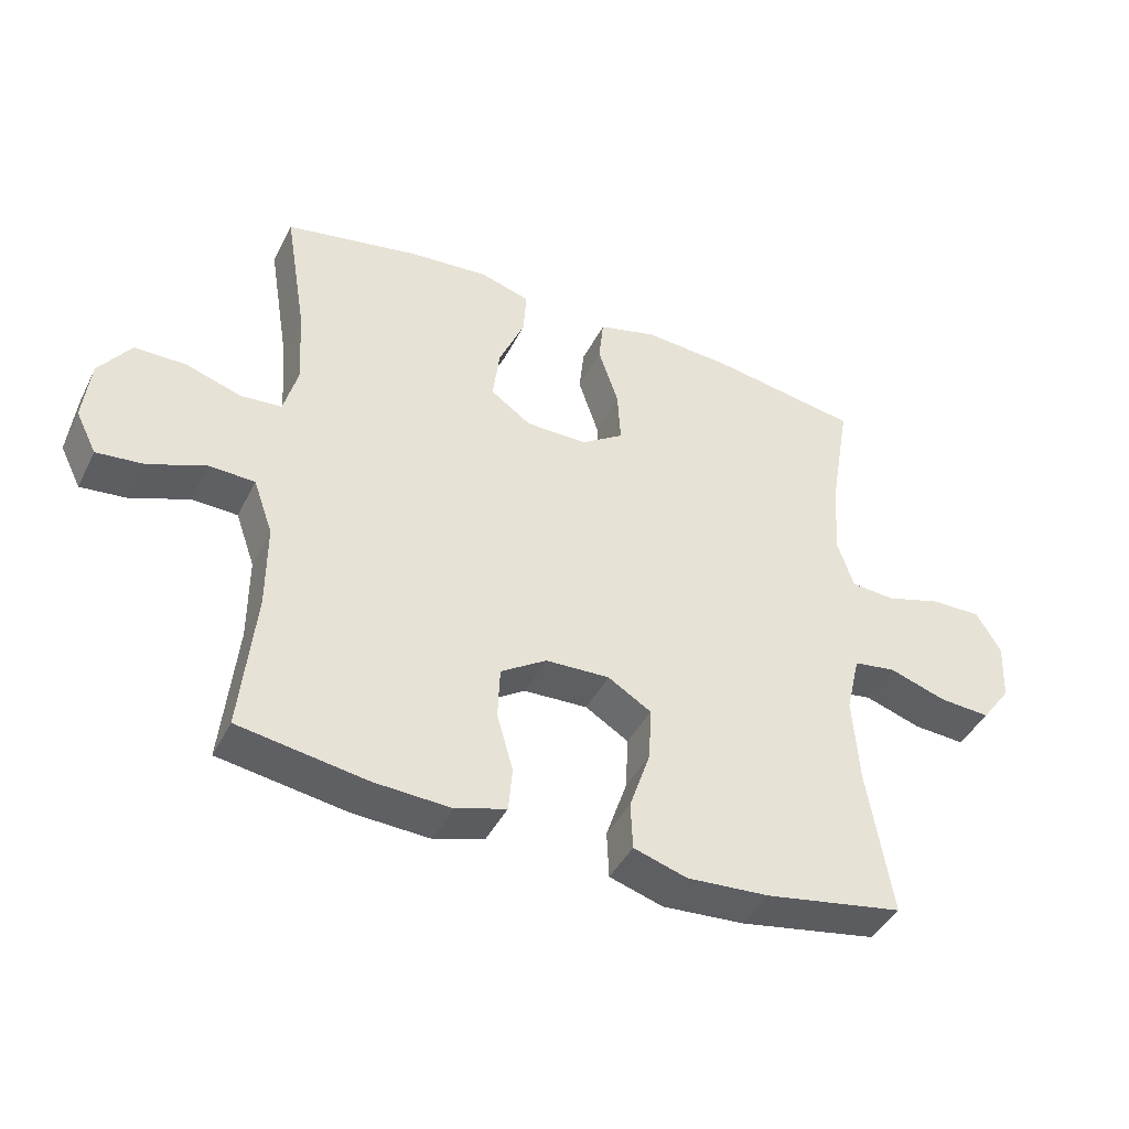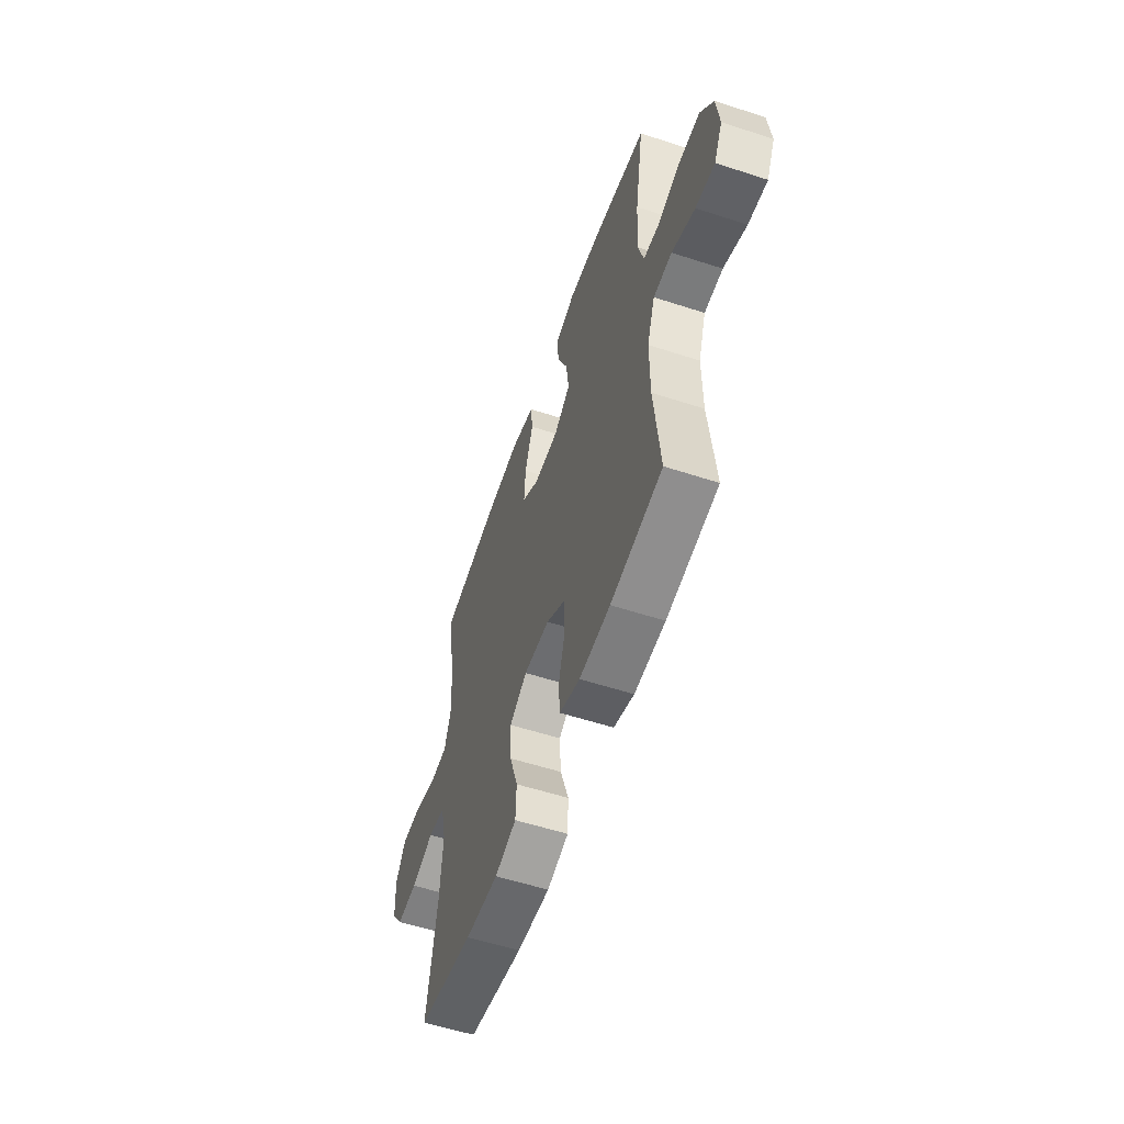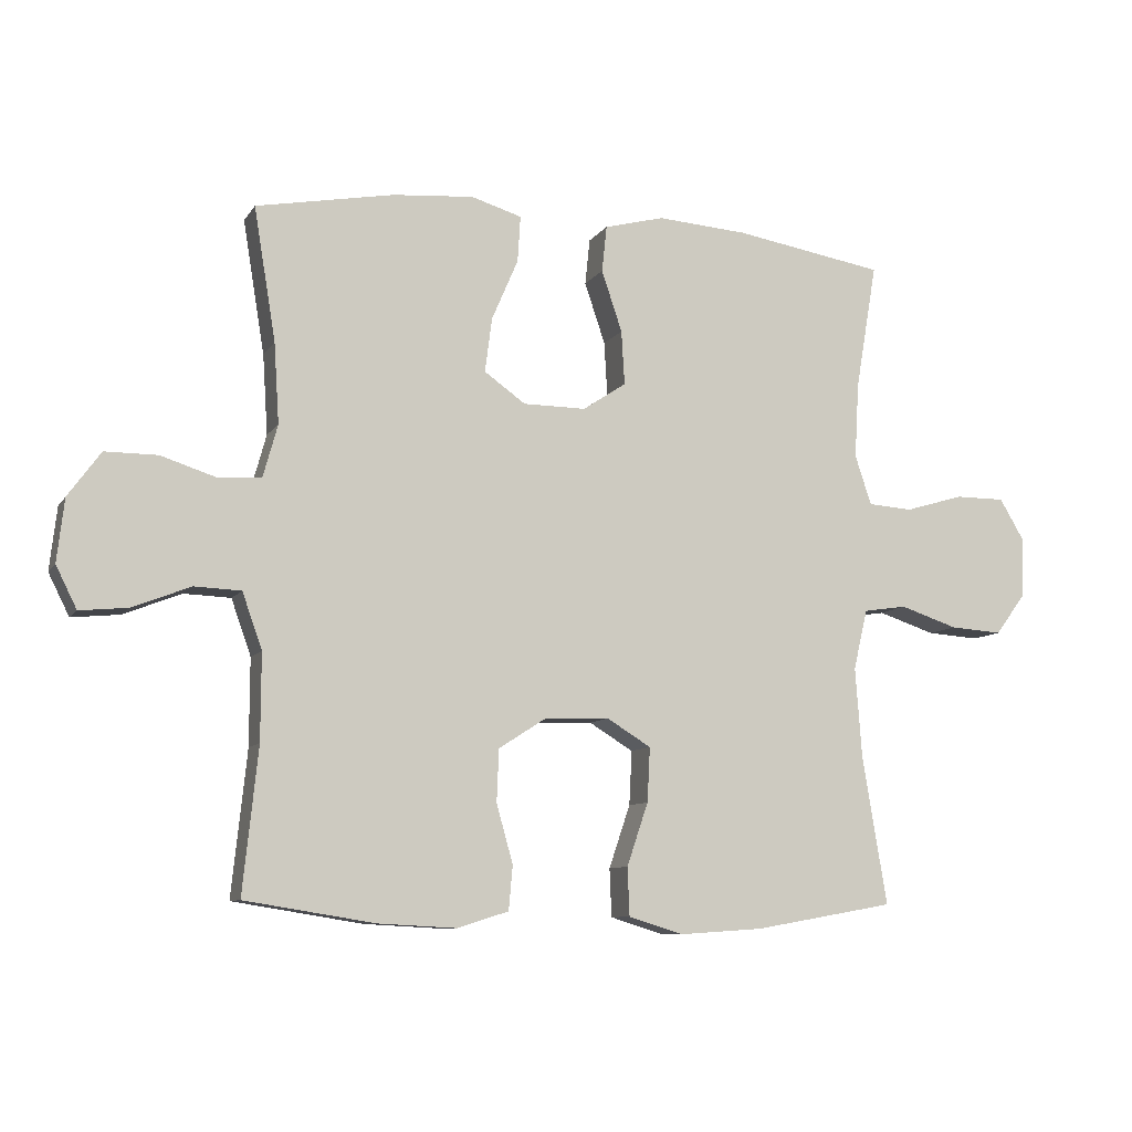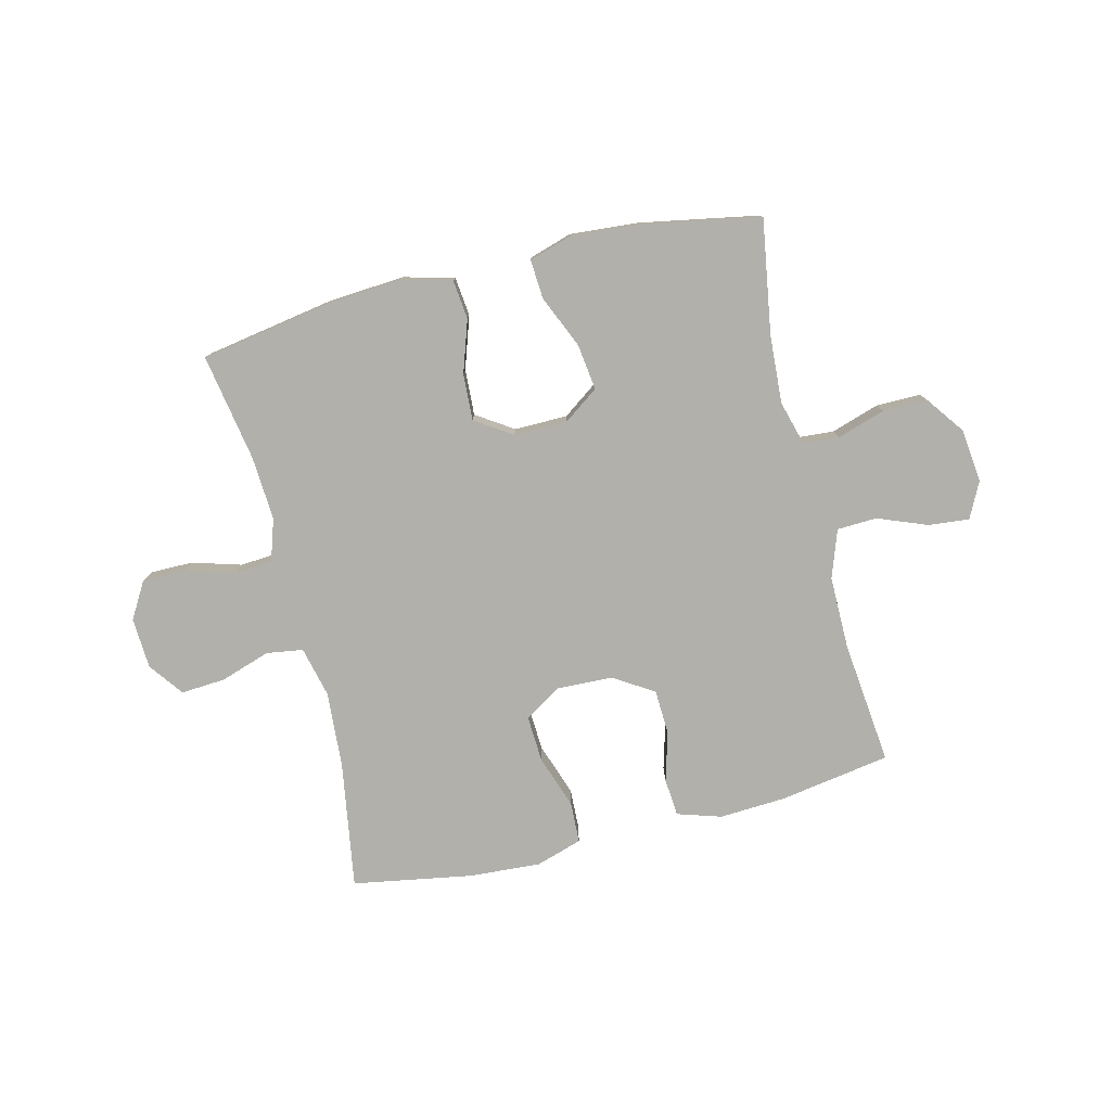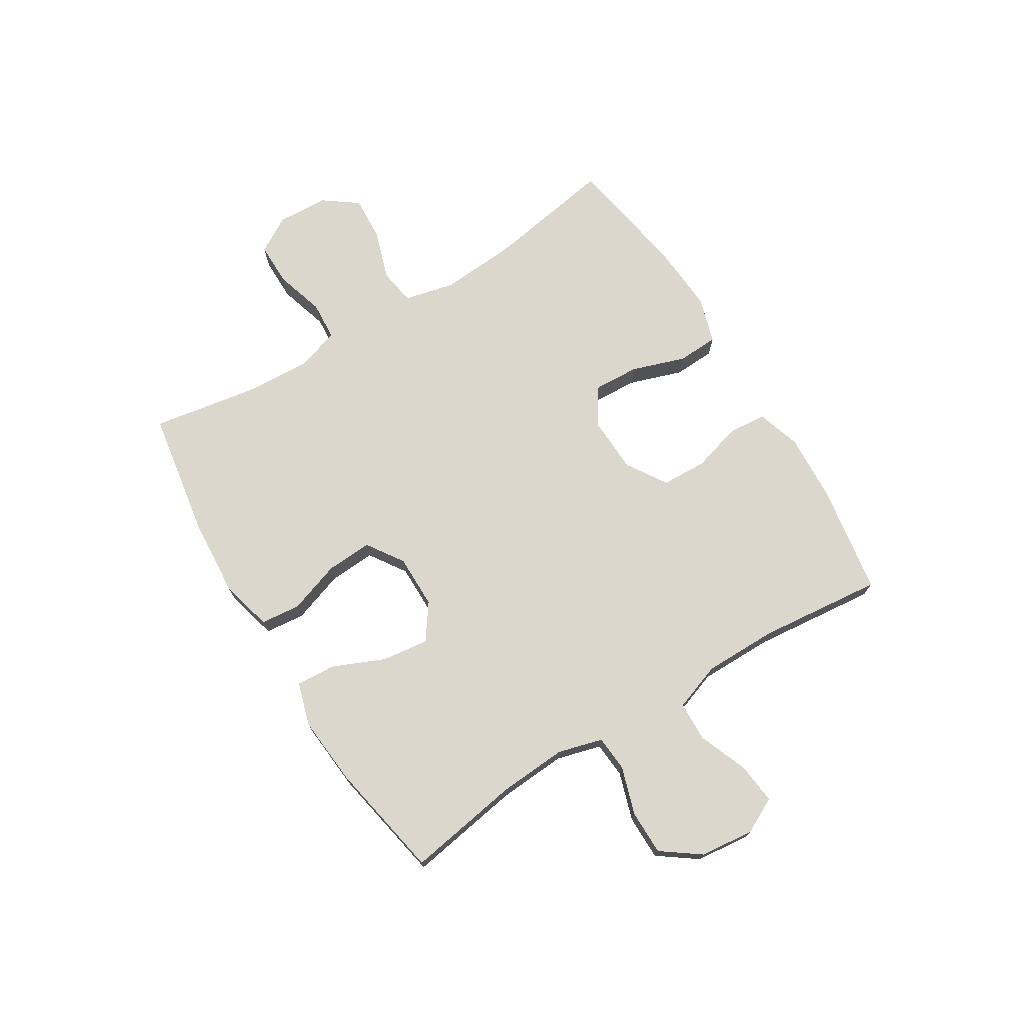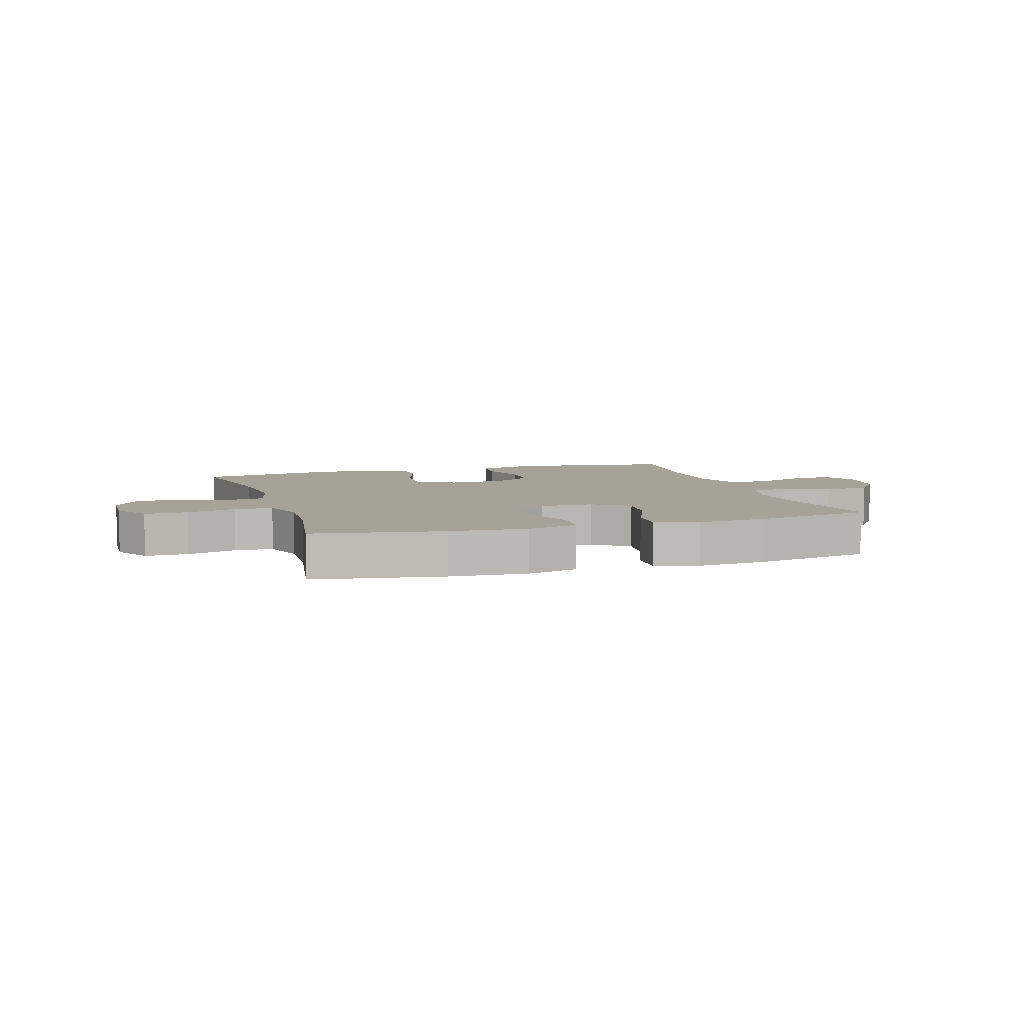
<metadata>
{"format":"obj","ext":"obj","renderer":"f3d","projection":"perspective","resolution":1024,"background":"white","views":[{"elev":-42.6,"azim":154.9,"up":"+Z"},{"elev":-56.1,"azim":71.1,"up":"+Z"},{"elev":-9.0,"azim":160.4,"up":"+Z"},{"elev":-78.5,"azim":14.0,"up":"+Y"},{"elev":73.1,"azim":58.3,"up":"+Y"},{"elev":6.6,"azim":-17.5,"up":"+Y"}]}
</metadata>
<code>
o path4428
v 0.2893 0.0375 0.5321
v 0.1663 0.0375 0.5423
v 0.08986 0.0375 0.5191
v 0.09419 0.0375 0.4492
v 0.1342 0.0375 0.3565
v 0.1449 0.0375 0.2742
v 0.08246 0.0375 0.2299
v -0.01242 0.0375 0.2293
v -0.07785 0.0375 0.2727
v -0.07307 0.0375 0.3545
v -0.04188 0.0375 0.4471
v -0.04922 0.0375 0.5173
v -0.1397 0.0375 0.5409
v -0.2766 0.0375 0.5313
v -0.5044 0.0375 0.4932
v -0.4721 0.0375 0.3021
v -0.4655 0.0375 0.1878
v -0.4903 0.0375 0.1129
v -0.5582 0.0375 0.1082
v -0.6462 0.0375 0.1344
v -0.7223 0.0375 0.1345
v -0.7602 0.0375 0.07057
v -0.7559 0.0375 -0.01999
v -0.7109 0.0375 -0.08095
v -0.6317 0.0375 -0.07579
v -0.5441 0.0375 -0.04698
v -0.4787 0.0375 -0.05675
v -0.4573 0.0375 -0.1476
v -0.4672 0.0375 -0.2834
v -0.5044 0.0375 -0.5085
v -0.2918 0.0375 -0.5459
v -0.1648 0.0375 -0.5544
v -0.08255 0.0375 -0.5289
v -0.07948 0.0375 -0.456
v -0.1117 0.0375 -0.361
v -0.116 0.0375 -0.2787
v -0.0492 0.0375 -0.2378
v 0.04942 0.0375 -0.2416
v 0.1203 0.0375 -0.287
v 0.1236 0.0375 -0.3665
v 0.09867 0.0375 -0.4548
v 0.1046 0.0375 -0.522
v 0.1823 0.0375 -0.5464
v 0.3005 0.0375 -0.5402
v 0.4975 0.0375 -0.5085
v 0.4745 0.0375 -0.2894
v 0.4742 0.0375 -0.1586
v 0.5041 0.0375 -0.0739
v 0.5747 0.0375 -0.07104
v 0.6624 0.0375 -0.1055
v 0.7352 0.0375 -0.1129
v 0.7669 0.0375 -0.04934
v 0.756 0.0375 0.04614
v 0.7068 0.0375 0.1138
v 0.6275 0.0375 0.1139
v 0.5421 0.0375 0.08654
v 0.4786 0.0375 0.09163
v 0.4567 0.0375 0.1708
v 0.4645 0.0375 0.2915
v 0.4975 0.0375 0.4932
v 0.2893 -0.0375 0.5321
v 0.1663 -0.0375 0.5423
v 0.08986 -0.0375 0.5191
v 0.09419 -0.0375 0.4492
v 0.1342 -0.0375 0.3565
v 0.1449 -0.0375 0.2742
v 0.08246 -0.0375 0.2299
v -0.01242 -0.0375 0.2293
v -0.07785 -0.0375 0.2727
v -0.07307 -0.0375 0.3545
v -0.04188 -0.0375 0.4471
v -0.04922 -0.0375 0.5173
v -0.1397 -0.0375 0.5409
v -0.2766 -0.0375 0.5313
v -0.5044 -0.0375 0.4932
v -0.4721 -0.0375 0.3021
v -0.4655 -0.0375 0.1878
v -0.4903 -0.0375 0.1129
v -0.5582 -0.0375 0.1082
v -0.6462 -0.0375 0.1344
v -0.7223 -0.0375 0.1345
v -0.7602 -0.0375 0.07057
v -0.7559 -0.0375 -0.01999
v -0.7109 -0.0375 -0.08095
v -0.6317 -0.0375 -0.07579
v -0.5441 -0.0375 -0.04698
v -0.4787 -0.0375 -0.05675
v -0.4573 -0.0375 -0.1476
v -0.4672 -0.0375 -0.2834
v -0.5044 -0.0375 -0.5085
v -0.2918 -0.0375 -0.5459
v -0.1648 -0.0375 -0.5544
v -0.08255 -0.0375 -0.5289
v -0.07948 -0.0375 -0.456
v -0.1117 -0.0375 -0.361
v -0.116 -0.0375 -0.2787
v -0.0492 -0.0375 -0.2378
v 0.04942 -0.0375 -0.2416
v 0.1203 -0.0375 -0.287
v 0.1236 -0.0375 -0.3665
v 0.09867 -0.0375 -0.4548
v 0.1046 -0.0375 -0.522
v 0.1823 -0.0375 -0.5464
v 0.3005 -0.0375 -0.5402
v 0.4975 -0.0375 -0.5085
v 0.4745 -0.0375 -0.2894
v 0.4742 -0.0375 -0.1586
v 0.5041 -0.0375 -0.0739
v 0.5747 -0.0375 -0.07104
v 0.6624 -0.0375 -0.1055
v 0.7352 -0.0375 -0.1129
v 0.7669 -0.0375 -0.04934
v 0.756 -0.0375 0.04614
v 0.7068 -0.0375 0.1138
v 0.6275 -0.0375 0.1139
v 0.5421 -0.0375 0.08654
v 0.4786 -0.0375 0.09163
v 0.4567 -0.0375 0.1708
v 0.4645 -0.0375 0.2915
v 0.4975 -0.0375 0.4932
v 0.2893 0.0375 0.5321
v 0.1663 0.0375 0.5423
v 0.08986 0.0375 0.5191
v 0.08986 0.0375 0.5191
v -0.04922 0.0375 0.5173
v -0.04922 0.0375 0.5173
v -0.1397 0.0375 0.5409
v -0.2766 0.0375 0.5313
v 0.09419 0.0375 0.4492
v -0.04188 0.0375 0.4471
v 0.4975 0.0375 0.4932
v 0.4975 0.0375 0.4932
v -0.5044 0.0375 0.4932
v -0.5044 0.0375 0.4932
v 0.1342 0.0375 0.3565
v -0.07307 0.0375 0.3545
v -0.4721 0.0375 0.3021
v 0.4645 0.0375 0.2915
v 0.1449 0.0375 0.2742
v 0.1449 0.0375 0.2742
v -0.07785 0.0375 0.2727
v -0.4655 0.0375 0.1878
v 0.4567 0.0375 0.1708
v 0.08246 0.0375 0.2299
v -0.01242 0.0375 0.2293
v -0.4903 0.0375 0.1129
v -0.4903 0.0375 0.1129
v 0.4786 0.0375 0.09163
v 0.4786 0.0375 0.09163
v -0.6462 0.0375 0.1344
v -0.7223 0.0375 0.1345
v -0.7602 0.0375 0.07057
v -0.5582 0.0375 0.1082
v 0.7068 0.0375 0.1138
v 0.6275 0.0375 0.1139
v 0.5421 0.0375 0.08654
v 0.756 0.0375 0.04614
v -0.7559 0.0375 -0.01999
v 0.7669 0.0375 -0.04934
v -0.7109 0.0375 -0.08095
v -0.5441 0.0375 -0.04698
v -0.4787 0.0375 -0.05675
v -0.4787 0.0375 -0.05675
v -0.6317 0.0375 -0.07579
v 0.7352 0.0375 -0.1129
v 0.7352 0.0375 -0.1129
v 0.5041 0.0375 -0.0739
v 0.5041 0.0375 -0.0739
v 0.5747 0.0375 -0.07104
v -0.4573 0.0375 -0.1476
v 0.6624 0.0375 -0.1055
v 0.4742 0.0375 -0.1586
v -0.4672 0.0375 -0.2834
v 0.4745 0.0375 -0.2894
v -0.0492 0.0375 -0.2378
v 0.04942 0.0375 -0.2416
v -0.116 0.0375 -0.2787
v -0.116 0.0375 -0.2787
v 0.1203 0.0375 -0.287
v -0.1117 0.0375 -0.361
v 0.1236 0.0375 -0.3665
v -0.07948 0.0375 -0.456
v 0.09867 0.0375 -0.4548
v 0.4975 0.0375 -0.5085
v 0.4975 0.0375 -0.5085
v 0.1046 0.0375 -0.522
v 0.1046 0.0375 -0.522
v -0.08255 0.0375 -0.5289
v -0.08255 0.0375 -0.5289
v -0.5044 0.0375 -0.5085
v -0.5044 0.0375 -0.5085
v 0.1823 0.0375 -0.5464
v 0.3005 0.0375 -0.5402
v -0.2918 0.0375 -0.5459
v -0.1648 0.0375 -0.5544
v 0.2893 -0.0375 0.5321
v 0.1663 -0.0375 0.5423
v 0.08986 -0.0375 0.5191
v 0.08986 -0.0375 0.5191
v -0.04922 -0.0375 0.5173
v -0.04922 -0.0375 0.5173
v -0.1397 -0.0375 0.5409
v -0.2766 -0.0375 0.5313
v 0.09419 -0.0375 0.4492
v -0.04188 -0.0375 0.4471
v 0.4975 -0.0375 0.4932
v 0.4975 -0.0375 0.4932
v -0.5044 -0.0375 0.4932
v -0.5044 -0.0375 0.4932
v 0.1342 -0.0375 0.3565
v -0.07307 -0.0375 0.3545
v -0.4721 -0.0375 0.3021
v 0.4645 -0.0375 0.2915
v 0.1449 -0.0375 0.2742
v 0.1449 -0.0375 0.2742
v -0.07785 -0.0375 0.2727
v -0.4655 -0.0375 0.1878
v 0.4567 -0.0375 0.1708
v 0.08246 -0.0375 0.2299
v -0.01242 -0.0375 0.2293
v -0.4903 -0.0375 0.1129
v -0.4903 -0.0375 0.1129
v 0.4786 -0.0375 0.09163
v 0.4786 -0.0375 0.09163
v -0.6462 -0.0375 0.1344
v -0.7223 -0.0375 0.1345
v -0.7602 -0.0375 0.07057
v -0.5582 -0.0375 0.1082
v 0.7068 -0.0375 0.1138
v 0.6275 -0.0375 0.1139
v 0.5421 -0.0375 0.08654
v 0.756 -0.0375 0.04614
v -0.7559 -0.0375 -0.01999
v 0.7669 -0.0375 -0.04934
v -0.7109 -0.0375 -0.08095
v -0.5441 -0.0375 -0.04698
v -0.4787 -0.0375 -0.05675
v -0.4787 -0.0375 -0.05675
v -0.6317 -0.0375 -0.07579
v 0.7352 -0.0375 -0.1129
v 0.7352 -0.0375 -0.1129
v 0.5041 -0.0375 -0.0739
v 0.5041 -0.0375 -0.0739
v 0.5747 -0.0375 -0.07104
v -0.4573 -0.0375 -0.1476
v 0.6624 -0.0375 -0.1055
v 0.4742 -0.0375 -0.1586
v -0.4672 -0.0375 -0.2834
v 0.4745 -0.0375 -0.2894
v -0.0492 -0.0375 -0.2378
v 0.04942 -0.0375 -0.2416
v -0.116 -0.0375 -0.2787
v -0.116 -0.0375 -0.2787
v 0.1203 -0.0375 -0.287
v -0.1117 -0.0375 -0.361
v 0.1236 -0.0375 -0.3665
v -0.07948 -0.0375 -0.456
v 0.09867 -0.0375 -0.4548
v 0.4975 -0.0375 -0.5085
v 0.4975 -0.0375 -0.5085
v 0.1046 -0.0375 -0.522
v 0.1046 -0.0375 -0.522
v -0.08255 -0.0375 -0.5289
v -0.08255 -0.0375 -0.5289
v -0.5044 -0.0375 -0.5085
v -0.5044 -0.0375 -0.5085
v 0.1823 -0.0375 -0.5464
v 0.3005 -0.0375 -0.5402
v -0.2918 -0.0375 -0.5459
v -0.1648 -0.0375 -0.5544
f 227 225 226
f 237 220 216
f 251 219 220
f 258 267 256
f 225 239 228
f 212 211 203
f 269 248 265
f 234 232 246
f 237 221 236
f 236 228 239
f 268 249 256
f 270 255 269
f 231 244 230
f 217 216 212
f 247 254 249
f 254 247 251
f 269 255 248
f 263 257 270
f 237 216 221
f 221 216 217
f 244 231 242
f 245 252 237
f 221 228 236
f 223 218 214
f 250 220 237
f 230 232 229
f 244 232 230
f 249 268 259
f 202 205 200
f 203 211 202
f 239 233 235
f 242 231 223
f 256 249 254
f 246 232 244
f 252 250 237
f 225 227 233
f 251 223 219
f 214 213 210
f 255 270 257
f 196 213 206
f 212 203 208
f 204 197 198
f 214 218 213
f 210 196 197
f 248 255 252
f 210 197 204
f 239 225 233
f 251 247 223
f 261 267 258
f 267 268 256
f 196 210 213
f 247 242 223
f 240 234 246
f 251 220 250
f 219 223 214
f 216 211 212
f 248 252 245
f 202 211 205
f 1 2 62 61
f 2 124 199 62
f 126 13 73 201
f 13 14 74 73
f 3 4 64 63
f 11 12 72 71
f 132 1 61 207
f 14 134 209 74
f 4 5 65 64
f 10 11 71 70
f 15 16 76 75
f 59 60 120 119
f 5 140 215 65
f 9 10 70 69
f 16 17 77 76
f 58 59 119 118
f 6 7 67 66
f 8 9 69 68
f 7 8 68 67
f 17 147 222 77
f 149 58 118 224
f 20 21 81 80
f 21 22 82 81
f 19 20 80 79
f 54 55 115 114
f 55 56 116 115
f 53 54 114 113
f 18 19 79 78
f 56 57 117 116
f 22 23 83 82
f 52 53 113 112
f 23 24 84 83
f 26 163 238 86
f 25 26 86 85
f 24 25 85 84
f 166 52 112 241
f 168 49 109 243
f 27 28 88 87
f 50 51 111 110
f 49 50 110 109
f 47 48 108 107
f 28 29 89 88
f 46 47 107 106
f 37 38 98 97
f 178 37 97 253
f 38 39 99 98
f 35 36 96 95
f 39 40 100 99
f 34 35 95 94
f 40 41 101 100
f 185 46 106 260
f 41 187 262 101
f 189 34 94 264
f 29 191 266 89
f 42 43 103 102
f 44 45 105 104
f 43 44 104 103
f 30 31 91 90
f 32 33 93 92
f 31 32 92 91
f 152 151 150
f 162 141 145
f 176 145 144
f 183 181 192
f 150 153 164
f 137 128 136
f 194 190 173
f 159 171 157
f 162 161 146
f 161 164 153
f 193 181 174
f 195 194 180
f 156 155 169
f 142 137 141
f 172 174 179
f 179 176 172
f 194 173 180
f 188 195 182
f 162 146 141
f 146 142 141
f 169 167 156
f 170 162 177
f 146 161 153
f 148 139 143
f 175 162 145
f 155 154 157
f 169 155 157
f 174 184 193
f 127 125 130
f 128 127 136
f 164 160 158
f 167 148 156
f 181 179 174
f 171 169 157
f 177 162 175
f 150 158 152
f 176 144 148
f 139 135 138
f 180 182 195
f 121 131 138
f 137 133 128
f 129 123 122
f 139 138 143
f 135 122 121
f 173 177 180
f 135 129 122
f 164 158 150
f 176 148 172
f 186 183 192
f 192 181 193
f 121 138 135
f 172 148 167
f 165 171 159
f 176 175 145
f 144 139 148
f 141 137 136
f 173 170 177
f 127 130 136

</code>
